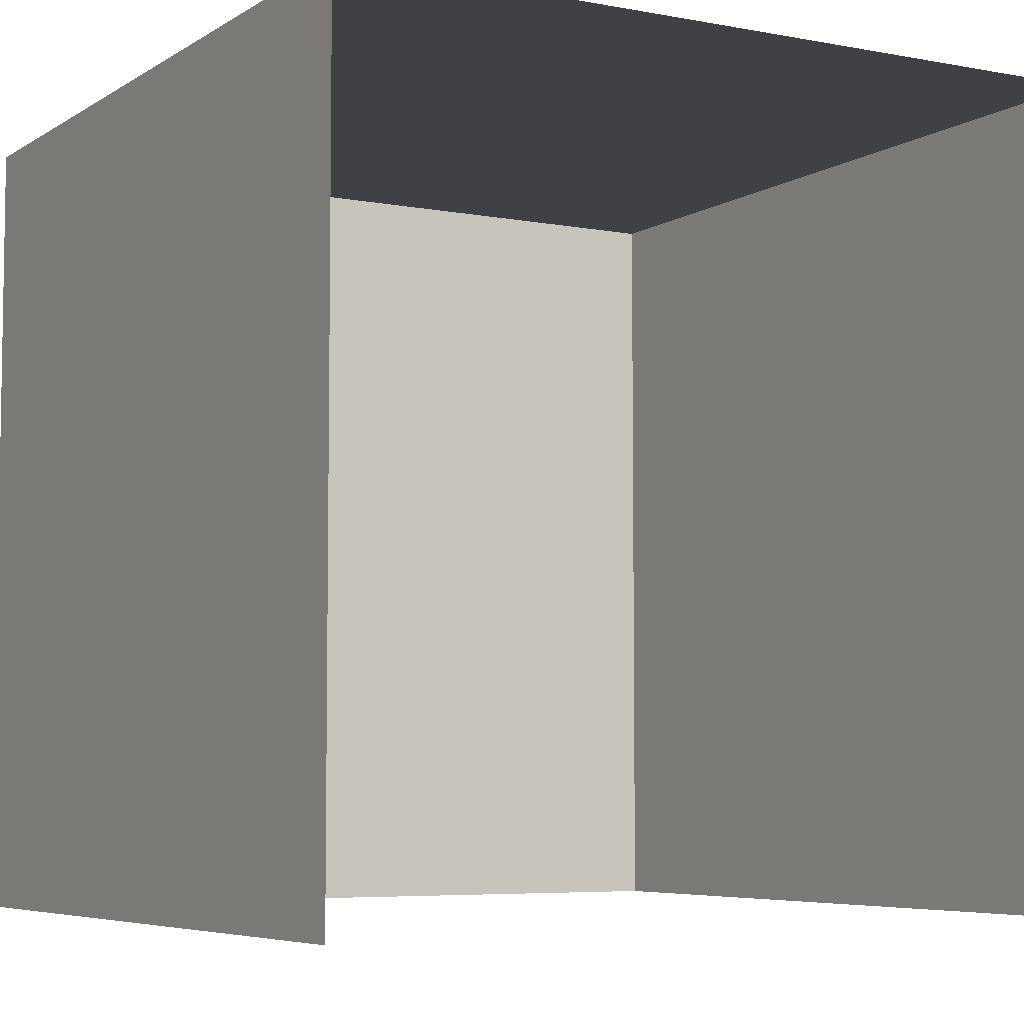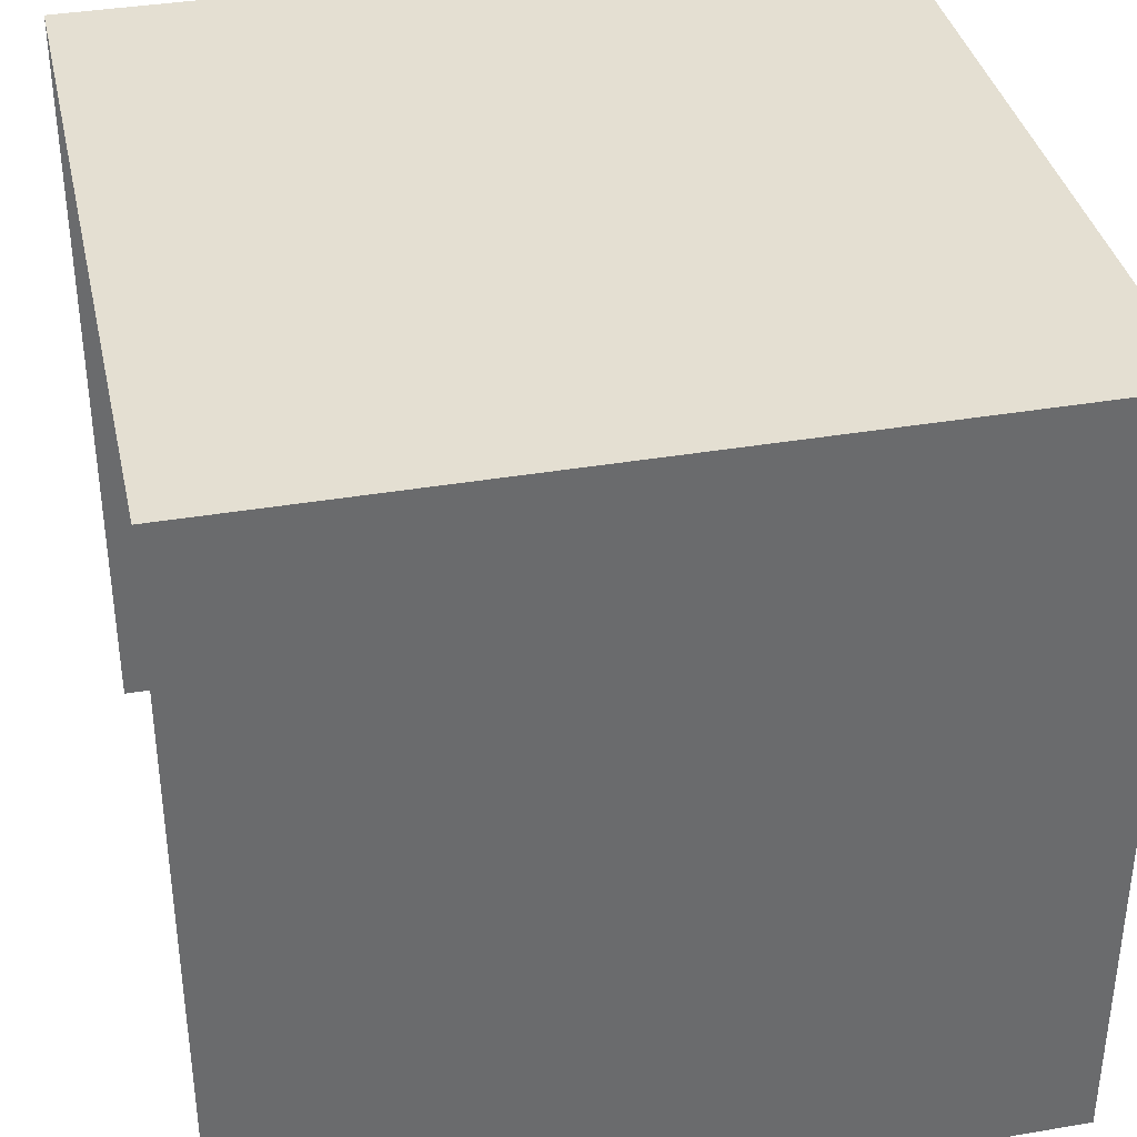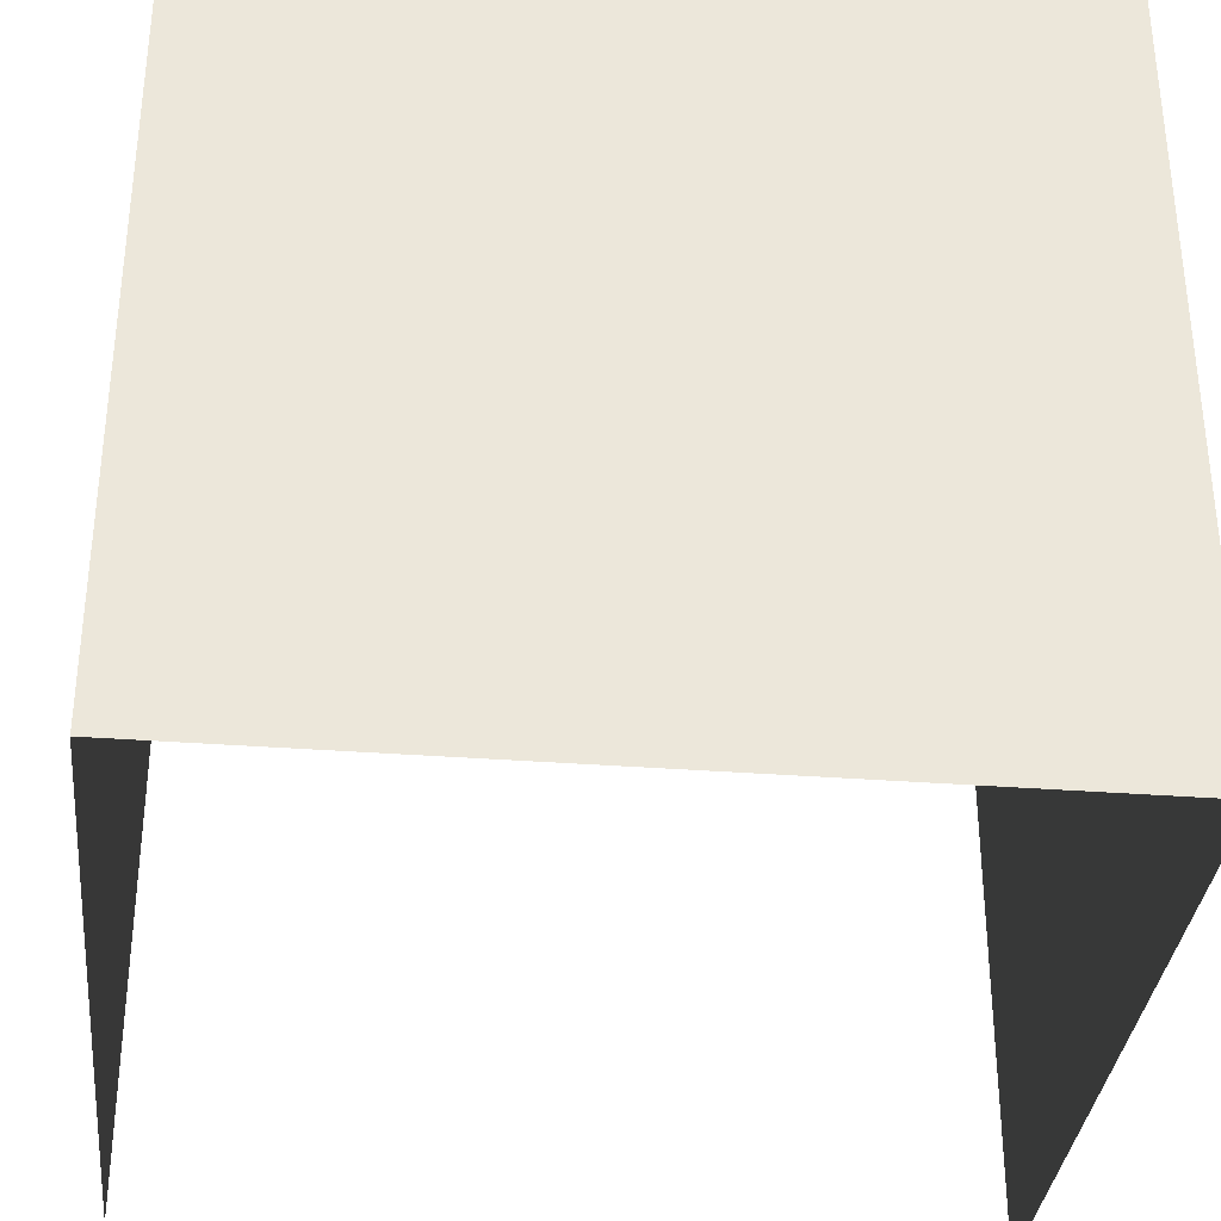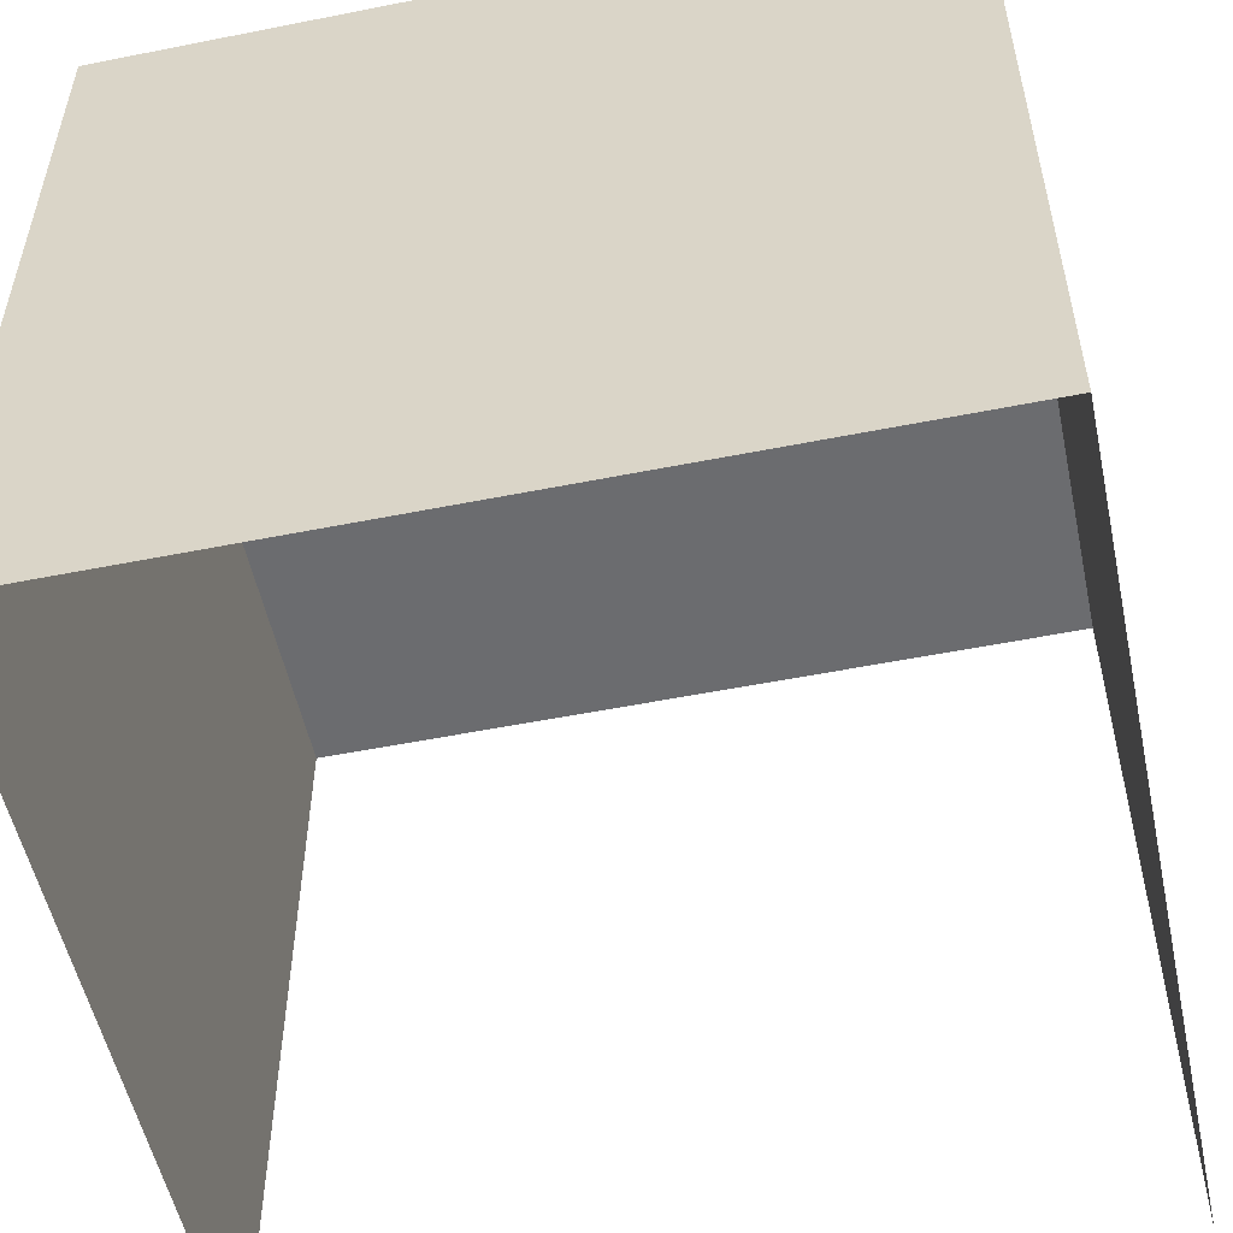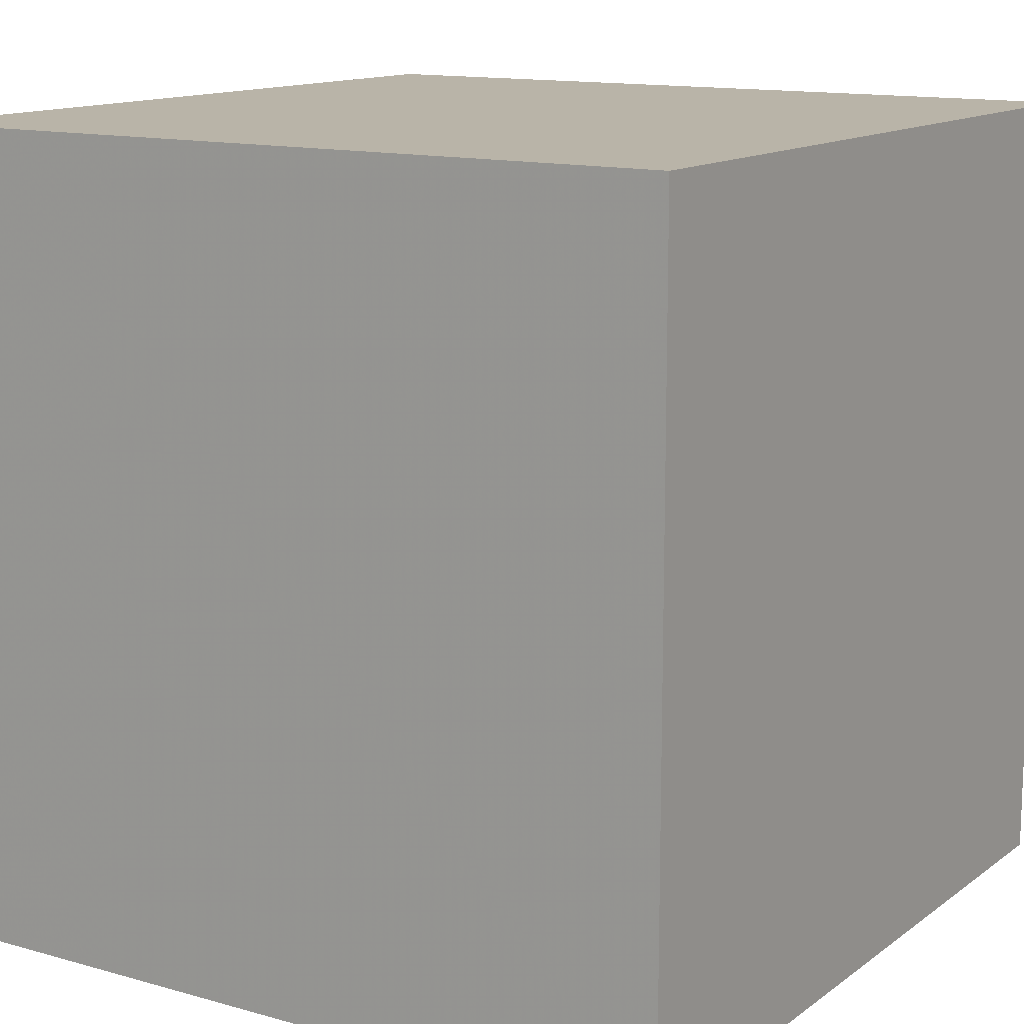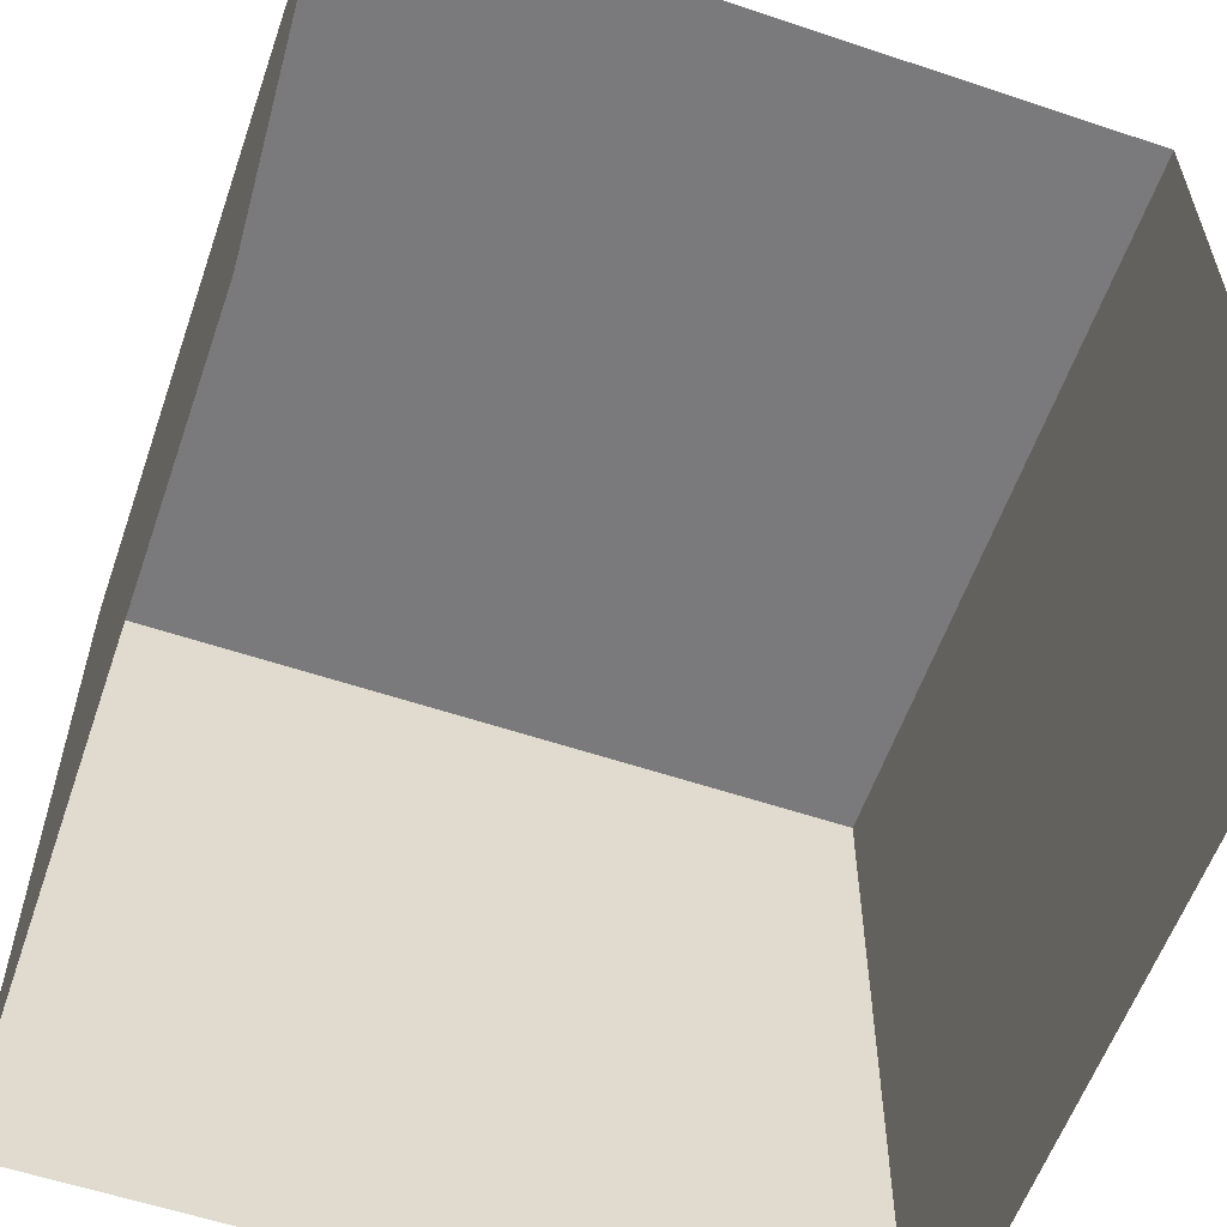
<metadata>
{"format":"obj","ext":"obj","renderer":"f3d","projection":"perspective","resolution":1024,"background":"white","views":[{"elev":-5.9,"azim":-29.9,"up":"+Z"},{"elev":37.2,"azim":-102.4,"up":"+Y"},{"elev":-34.3,"azim":-5.9,"up":"+Y"},{"elev":-53.7,"azim":-168.0,"up":"+Z"},{"elev":13.2,"azim":32.6,"up":"+Y"},{"elev":-58.2,"azim":160.9,"up":"+Y"}]}
</metadata>
<code>
o
v -5 5 -5
v 5 5 -5
v 5 5 5
v -5 5 5
v -5 -5 -5
v 5 -5 -5
v 5 -5 5
v -5 -5 5
v -3.943 1.127 -1.68
v -1.075 1.127 -1.68
v -1.075 1.127 1.68
v -3.943 1.127 1.68
v 0.607 -2.355 -1.449
v 3.149 -2.355 -1.092
v 2.791 -2.355 1.449
v 0.2498 -2.355 1.092
v 0.607 -4.921 -1.449
v 3.149 -4.921 -1.092
v 2.791 -4.921 1.449
v 0.2498 -4.921 1.092
v -3.943 -4.931 -1.68
v -1.075 -4.931 -1.68
v -1.075 -4.931 1.68
v -3.943 -4.931 1.68
g Square
f 1 2 3 4
f 6 7 3 2
f 7 8 4 3
f 8 5 1 4

</code>
